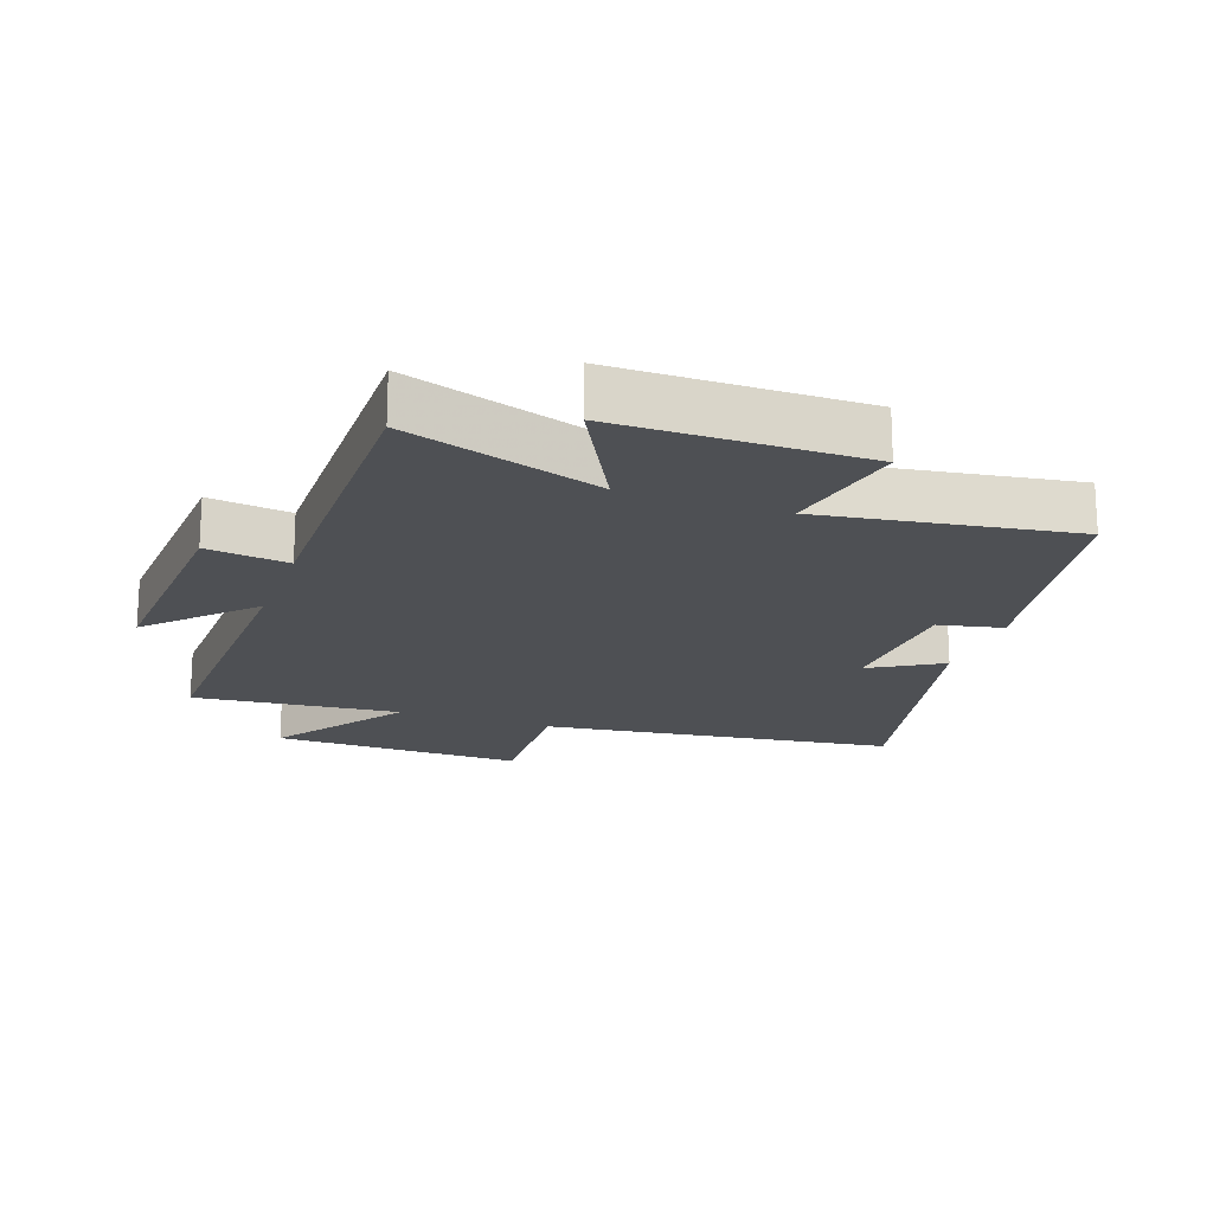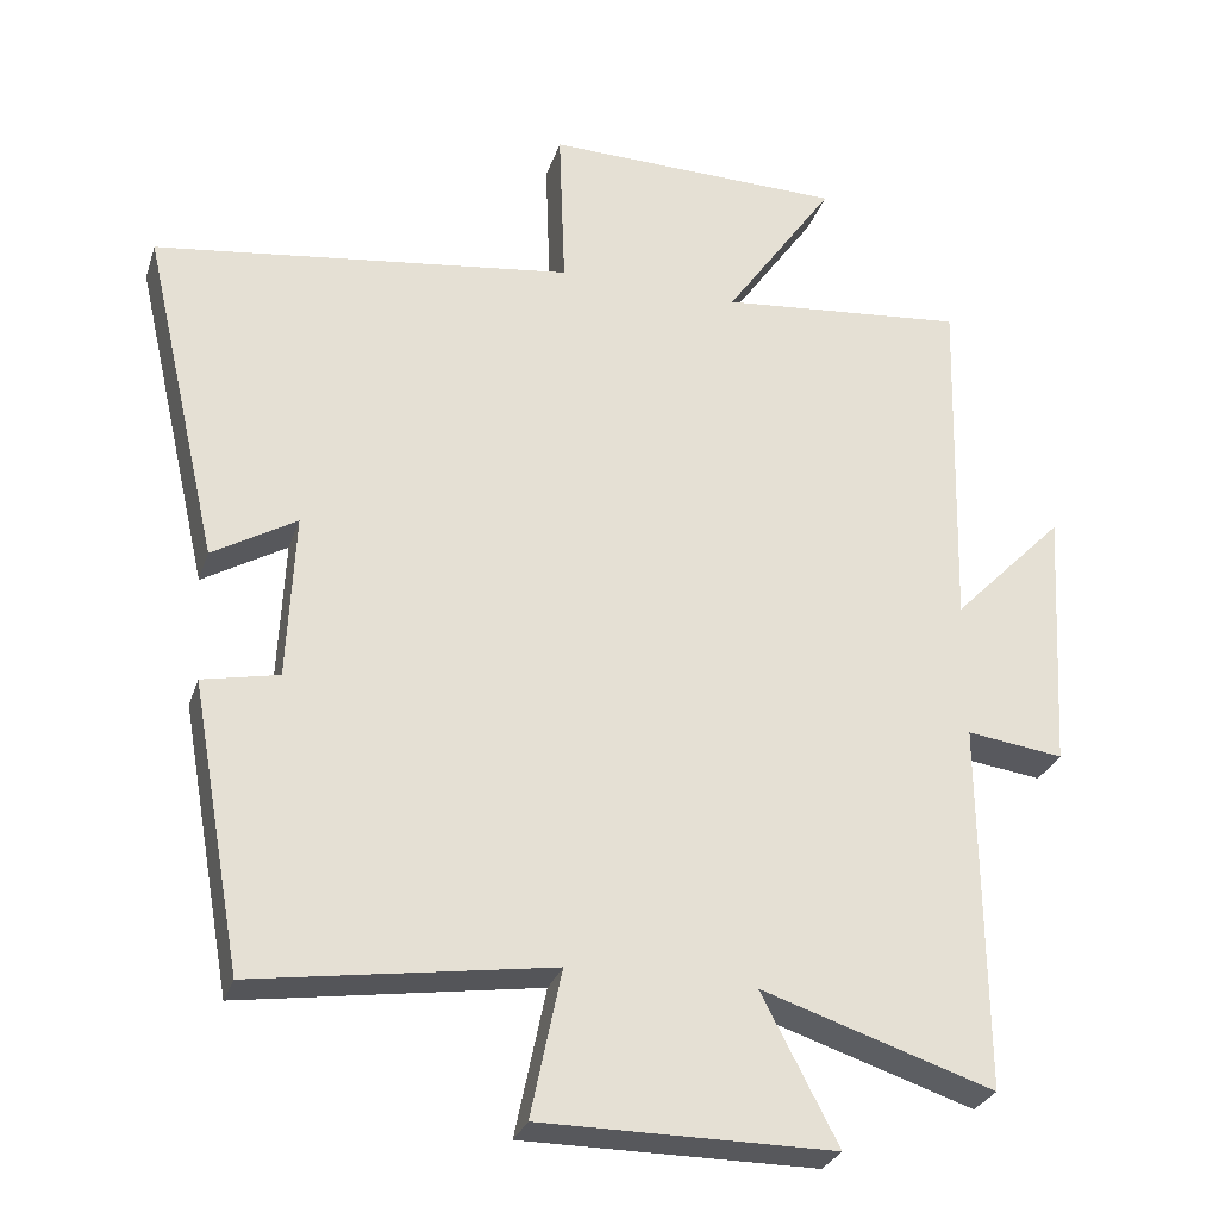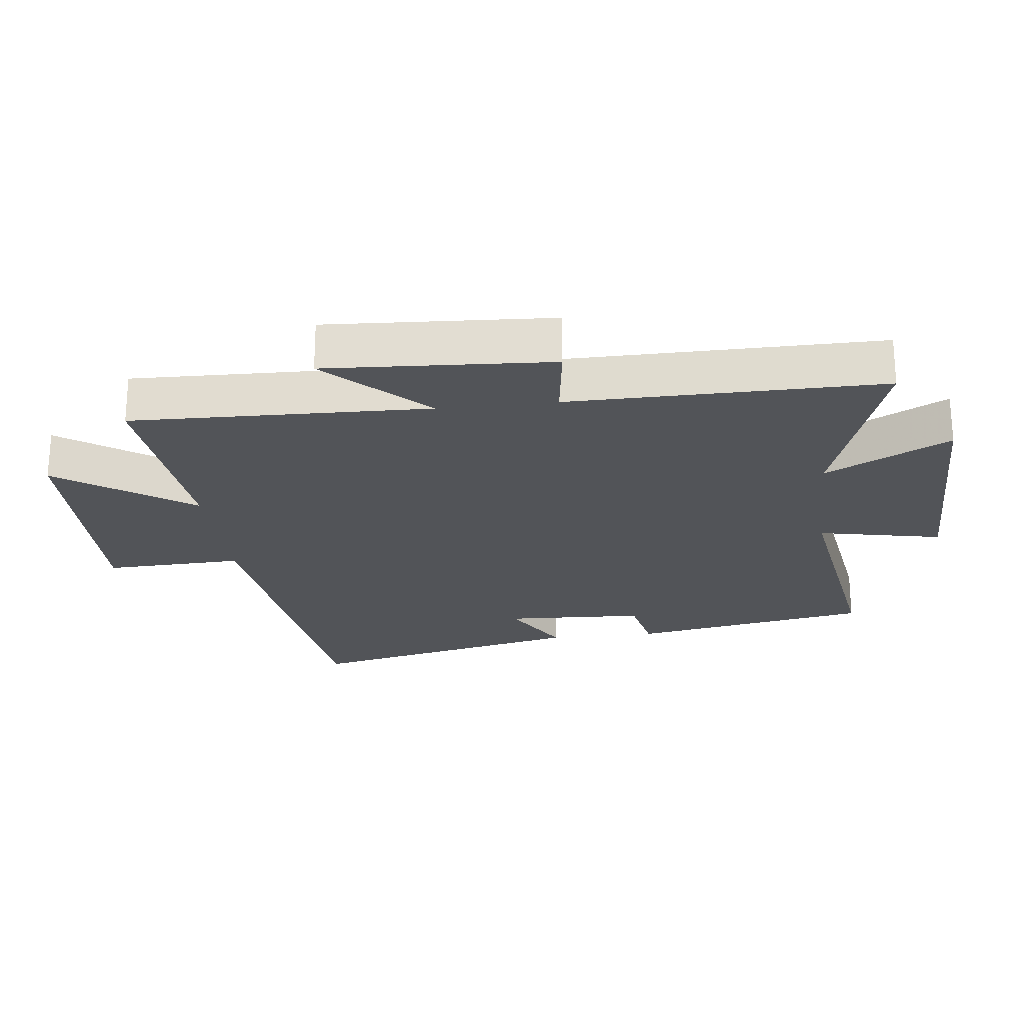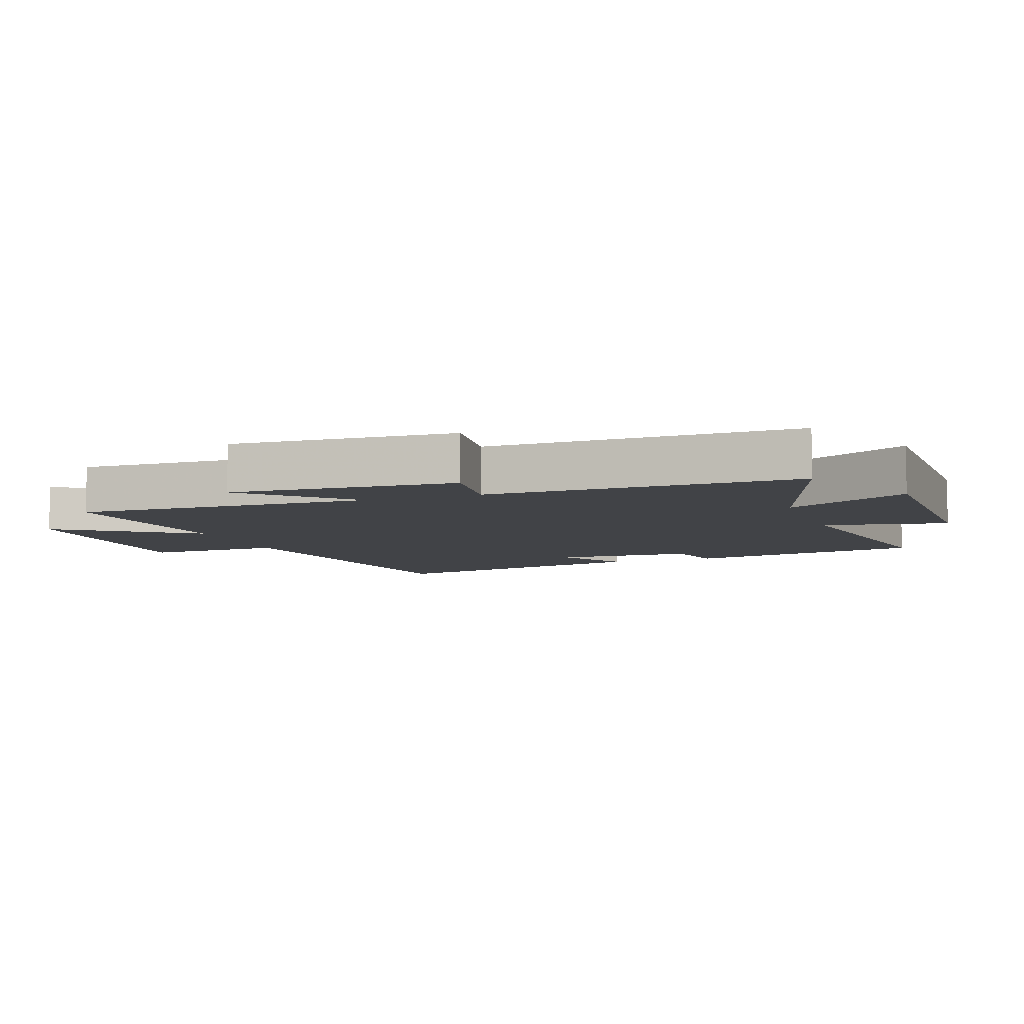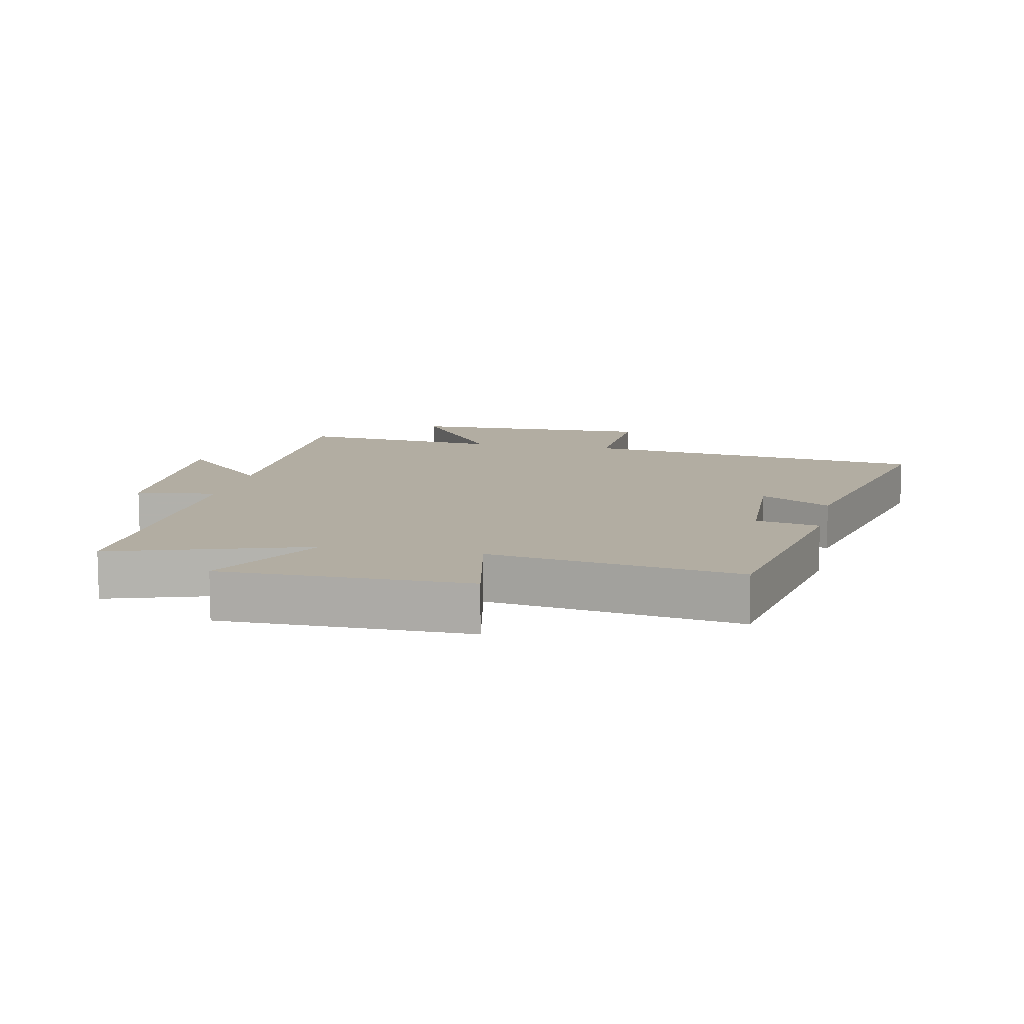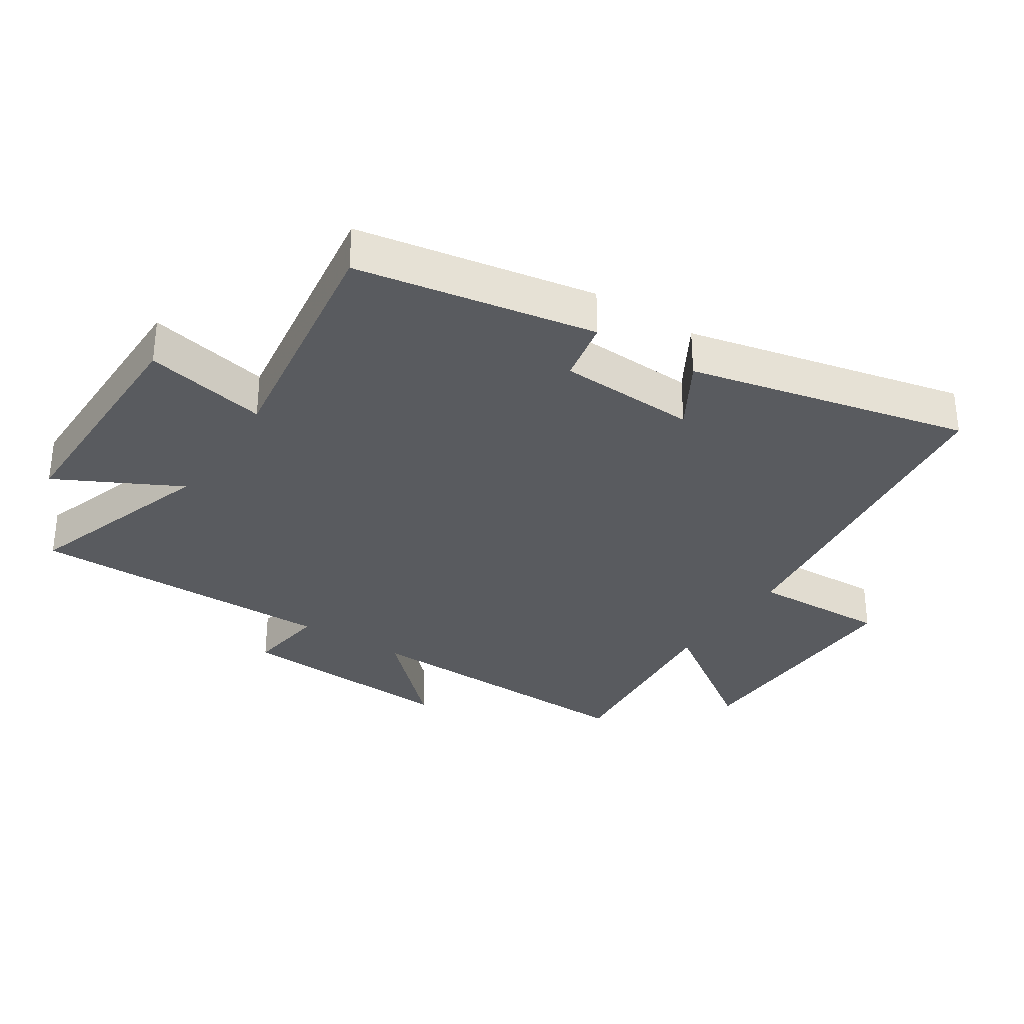
<metadata>
{"format":"obj","ext":"obj","renderer":"f3d","projection":"perspective","resolution":1024,"background":"white","views":[{"elev":-18.8,"azim":160.5,"up":"+Y"},{"elev":-28.7,"azim":-16.7,"up":"+Z"},{"elev":-23.2,"azim":96.7,"up":"+Y"},{"elev":-7.0,"azim":109.9,"up":"+Y"},{"elev":10.6,"azim":-167.9,"up":"+Y"},{"elev":-32.1,"azim":-123.3,"up":"+Y"}]}
</metadata>
<code>
v 0.504 0.07 -0.599
v 0.2 0.07 -0.5
v 0.3 0.07 -0.693
v -0.084 0.07 -0.693
v -0.044 0.07 -0.5
v -0.433 0.07 -0.559
v -0.5 0.07 -0.185
v -0.4 0.07 -0.164
v -0.39 0.07 0.054
v -0.5 0.07 -0.011
v -0.6 0.07 0.428
v -0.051 0.07 0.5
v -0.059 0.07 0.715
v 0.333 0.07 0.707
v 0.189 0.07 0.5
v 0.512 0.07 0.531
v 0.5 0.07 0.068
v 0.647 0.07 0.219
v 0.627 0.07 -0.131
v 0.5 0.07 -0.114
v 0.504 0 -0.599
v 0.2 0 -0.5
v 0.3 0 -0.693
v -0.084 0 -0.693
v -0.044 0 -0.5
v -0.433 0 -0.559
v -0.5 0 -0.185
v -0.4 0 -0.164
v -0.39 0 0.054
v -0.5 0 -0.011
v -0.6 0 0.428
v -0.051 0 0.5
v -0.059 0 0.715
v 0.333 0 0.707
v 0.189 0 0.5
v 0.512 0 0.531
v 0.5 0 0.068
v 0.647 0 0.219
v 0.627 0 -0.131
v 0.5 0 -0.114
f 17 18 19 20
f 15 16 17
f 15 17 20
f 12 13 14 15
f 9 10 11 12
f 8 9 12 15
f 5 6 7 8
f 5 8 15 20
f 2 3 4 5
f 20 1 2
f 2 5 20
f 40 39 38 37
f 37 36 35
f 40 37 35
f 35 34 33 32
f 32 31 30 29
f 35 32 29 28
f 28 27 26 25
f 40 35 28 25
f 25 24 23 22
f 22 21 40
f 40 25 22
f 1 21 22 2
f 2 22 23 3
f 3 23 24 4
f 4 24 25 5
f 5 25 26 6
f 6 26 27 7
f 7 27 28 8
f 8 28 29 9
f 9 29 30 10
f 10 30 31 11
f 11 31 32 12
f 12 32 33 13
f 13 33 34 14
f 14 34 35 15
f 15 35 36 16
f 16 36 37 17
f 17 37 38 18
f 18 38 39 19
f 19 39 40 20
f 20 40 21 1

</code>
